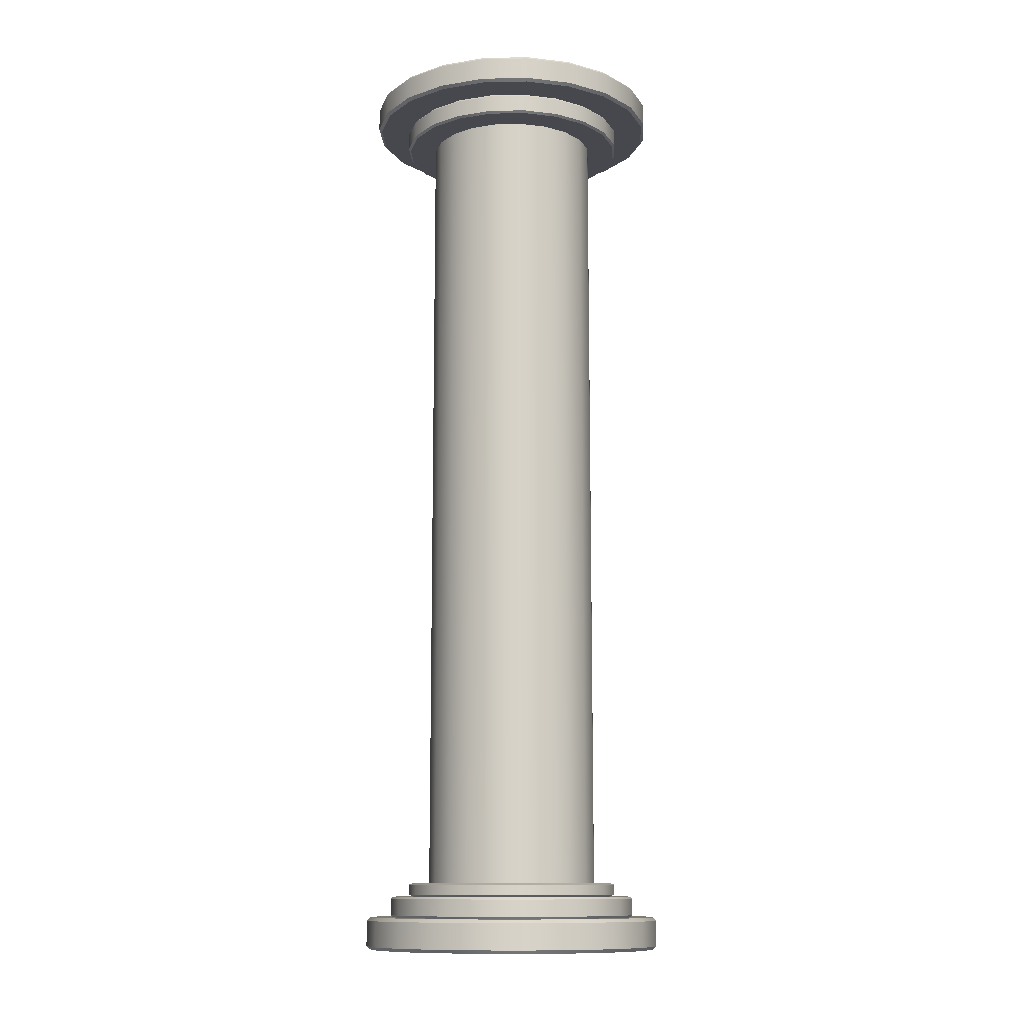
<metadata>
{"format":"obj","ext":"obj","renderer":"f3d","projection":"perspective","resolution":1024,"background":"white","views":[{"elev":-11.7,"azim":29.9,"up":"+Y"}]}
</metadata>
<code>
g default
v 2.736 0.8258 -0.8888
v 2.327 0.8258 -1.691
v 1.691 0.8258 -2.327
v 0.8888 0.8258 -2.736
v -0 0.8258 -2.876
v -0.8888 0.8258 -2.736
v -1.691 0.8258 -2.327
v -2.327 0.8258 -1.691
v -2.736 0.8258 -0.8888
v -2.876 0.8258 -0
v -2.736 0.8258 0.8888
v -2.327 0.8258 1.691
v -1.691 0.8258 2.327
v -0.8888 0.8258 2.736
v -0 0.8258 2.876
v 0.8888 0.8258 2.736
v 1.691 0.8258 2.327
v 2.327 0.8258 1.691
v 2.736 0.8258 0.8888
v 2.876 0.8258 -0
v 2.736 31.56 -0.8888
v 2.327 31.56 -1.691
v 1.691 31.56 -2.327
v 0.8888 31.56 -2.736
v 0 31.56 -2.876
v -0.8888 31.56 -2.736
v -1.691 31.56 -2.327
v -2.327 31.56 -1.691
v -2.736 31.56 -0.8888
v -2.876 31.56 0
v -2.736 31.56 0.8888
v -2.327 31.56 1.691
v -1.691 31.56 2.327
v -0.8888 31.56 2.736
v -0 31.56 2.876
v 0.8888 31.56 2.736
v 1.691 31.56 2.327
v 2.327 31.56 1.691
v 2.736 31.56 0.8888
v 2.876 31.56 0
v 0 0.8258 0
v 0 31.56 0
v 1.691 1.895 2.327
v 0.8888 1.895 2.736
v -0 1.895 2.876
v -0.8888 1.895 2.736
v -1.691 1.895 2.327
v -2.327 1.895 1.691
v -2.736 1.895 0.8888
v -2.876 1.895 -0
v -2.736 1.895 -0.8888
v -2.327 1.895 -1.691
v -1.691 1.895 -2.327
v -0.8888 1.895 -2.736
v -0 1.895 -2.876
v 0.8888 1.895 -2.736
v 1.691 1.895 -2.327
v 2.327 1.895 -1.691
v 2.736 1.895 -0.8888
v 2.876 1.895 -0
v 2.736 1.895 0.8888
v 2.327 1.895 1.691
v 1.691 2.585 2.327
v 0.8888 2.585 2.736
v -0 2.585 2.876
v -0.8888 2.585 2.736
v -1.691 2.585 2.327
v -2.327 2.585 1.691
v -2.736 2.585 0.8888
v -2.876 2.585 0
v -2.736 2.585 -0.8888
v -2.327 2.585 -1.691
v -1.691 2.585 -2.327
v -0.8888 2.585 -2.736
v 0 2.585 -2.876
v 0.8888 2.585 -2.736
v 1.691 2.585 -2.327
v 2.327 2.585 -1.691
v 2.736 2.585 -0.8888
v 2.876 2.585 0
v 2.736 2.585 0.8888
v 2.327 2.585 1.691
v 2.876 3.052 0
v 2.736 3.052 0.8888
v 2.327 3.052 1.691
v 1.691 3.052 2.327
v 0.8888 3.052 2.736
v -0 3.052 2.876
v -0.8888 3.052 2.736
v -1.691 3.052 2.327
v -2.327 3.052 1.691
v -2.736 3.052 0.8888
v -2.876 3.052 0
v -2.736 3.052 -0.8888
v -2.327 3.052 -1.691
v -1.691 3.052 -2.327
v -0.8888 3.052 -2.736
v 0 3.052 -2.876
v 0.8888 3.052 -2.736
v 1.691 3.052 -2.327
v 2.327 3.052 -1.691
v 2.736 3.052 -0.8888
v 2.107 2.654 2.9
v 2.009 2.585 2.765
v 1.056 2.585 3.251
v 1.108 2.654 3.41
v 2.009 3.052 2.765
v 2.107 2.984 2.9
v 1.108 2.984 3.41
v 1.056 3.052 3.251
v 1e-06 2.585 3.418
v 0 2.654 3.585
v 0 2.984 3.585
v 0 3.052 3.418
v -1.056 2.585 3.251
v -1.108 2.654 3.41
v -1.108 2.984 3.41
v -1.056 3.052 3.251
v -2.009 2.585 2.765
v -2.107 2.654 2.9
v -2.107 2.984 2.9
v -2.009 3.052 2.765
v -2.765 2.585 2.009
v -2.9 2.654 2.107
v -2.9 2.984 2.107
v -2.765 3.052 2.009
v -3.251 2.585 1.056
v -3.41 2.654 1.108
v -3.41 2.984 1.108
v -3.251 3.052 1.056
v -3.418 2.585 -0
v -3.585 2.654 -0
v -3.585 2.984 0
v -3.418 3.052 0
v -3.251 2.585 -1.056
v -3.41 2.654 -1.108
v -3.41 2.984 -1.108
v -3.251 3.052 -1.056
v -2.765 2.585 -2.009
v -2.9 2.654 -2.107
v -2.9 2.984 -2.107
v -2.765 3.052 -2.009
v -2.009 2.585 -2.765
v -2.107 2.654 -2.9
v -2.107 2.984 -2.9
v -2.009 3.052 -2.765
v -1.056 2.585 -3.251
v -1.108 2.654 -3.41
v -1.108 2.984 -3.41
v -1.056 3.052 -3.251
v -0 2.585 -3.418
v -0 2.654 -3.585
v -1e-06 2.984 -3.585
v -1e-06 3.052 -3.418
v 1.056 2.585 -3.251
v 1.108 2.654 -3.41
v 1.108 2.984 -3.41
v 1.056 3.052 -3.251
v 2.009 2.585 -2.765
v 2.107 2.654 -2.9
v 2.107 2.984 -2.9
v 2.009 3.052 -2.765
v 2.765 2.585 -2.009
v 2.9 2.654 -2.107
v 2.9 2.984 -2.107
v 2.765 3.052 -2.009
v 3.251 2.585 -1.056
v 3.41 2.654 -1.108
v 3.41 2.984 -1.108
v 3.251 3.052 -1.056
v 3.418 2.585 1e-06
v 3.585 2.654 1e-06
v 3.585 2.984 1e-06
v 3.418 3.052 0
v 3.251 2.585 1.056
v 3.41 2.654 1.108
v 3.41 2.984 1.108
v 3.251 3.052 1.056
v 2.765 2.585 2.009
v 2.9 2.654 2.107
v 2.9 2.984 2.107
v 2.765 3.052 2.009
v 2.464 1.966 3.392
v 2.422 1.895 3.334
v 1.273 1.895 3.919
v 1.296 1.966 3.987
v 2.422 2.585 3.334
v 2.464 2.514 3.392
v 1.296 2.514 3.987
v 1.273 2.585 3.919
v -0 1.895 4.121
v -1e-06 1.966 4.193
v -2e-06 2.514 4.193
v -2e-06 2.585 4.121
v -1.273 1.895 3.919
v -1.296 1.966 3.987
v -1.296 2.514 3.987
v -1.273 2.585 3.919
v -2.422 1.895 3.334
v -2.464 1.966 3.392
v -2.464 2.514 3.392
v -2.422 2.585 3.334
v -3.334 1.895 2.422
v -3.392 1.966 2.464
v -3.392 2.514 2.464
v -3.334 2.585 2.422
v -3.919 1.895 1.273
v -3.987 1.966 1.296
v -3.987 2.514 1.296
v -3.919 2.585 1.273
v -4.121 1.895 -0
v -4.193 1.966 -0
v -4.193 2.514 -0
v -4.121 2.585 -0
v -3.919 1.895 -1.273
v -3.987 1.966 -1.296
v -3.987 2.514 -1.296
v -3.919 2.585 -1.273
v -3.334 1.895 -2.422
v -3.392 1.966 -2.464
v -3.392 2.514 -2.464
v -3.334 2.585 -2.422
v -2.422 1.895 -3.334
v -2.464 1.966 -3.392
v -2.464 2.514 -3.392
v -2.422 2.585 -3.334
v -1.273 1.895 -3.919
v -1.296 1.966 -3.987
v -1.296 2.514 -3.987
v -1.273 2.585 -3.919
v -2e-06 1.895 -4.121
v -2e-06 1.966 -4.193
v -0 2.514 -4.193
v -0 2.585 -4.121
v 1.273 1.895 -3.919
v 1.296 1.966 -3.987
v 1.296 2.514 -3.987
v 1.273 2.585 -3.919
v 2.422 1.895 -3.334
v 2.464 1.966 -3.392
v 2.464 2.514 -3.392
v 2.422 2.585 -3.334
v 3.334 1.895 -2.422
v 3.392 1.966 -2.464
v 3.392 2.514 -2.464
v 3.334 2.585 -2.422
v 3.919 1.895 -1.273
v 3.987 1.966 -1.296
v 3.987 2.514 -1.296
v 3.919 2.585 -1.273
v 4.121 1.895 1e-06
v 4.193 1.966 1e-06
v 4.193 2.514 0
v 4.121 2.585 0
v 3.919 1.895 1.273
v 3.987 1.966 1.296
v 3.987 2.514 1.296
v 3.919 2.585 1.273
v 3.334 1.895 2.422
v 3.392 1.966 2.464
v 3.392 2.514 2.464
v 3.334 2.585 2.422
v 4.652 0.8258 -1.512
v 4.758 0.9356 -1.546
v 4.047 0.9356 -2.94
v 3.957 0.8258 -2.875
v 3.957 1.895 -2.875
v 4.047 1.785 -2.94
v 4.758 1.785 -1.546
v 4.652 1.895 -1.512
v 2.94 0.9356 -4.047
v 2.875 0.8258 -3.957
v 2.875 1.895 -3.957
v 2.94 1.785 -4.047
v 1.546 0.9356 -4.758
v 1.512 0.8258 -4.652
v 1.512 1.895 -4.652
v 1.546 1.785 -4.758
v -1e-06 0.9356 -5.003
v -1e-06 0.8258 -4.891
v -1e-06 1.895 -4.891
v -1e-06 1.785 -5.003
v -1.546 0.9356 -4.758
v -1.512 0.8258 -4.652
v -1.512 1.895 -4.652
v -1.546 1.785 -4.758
v -2.94 0.9356 -4.047
v -2.875 0.8258 -3.957
v -2.875 1.895 -3.957
v -2.94 1.785 -4.047
v -4.047 0.9356 -2.94
v -3.957 0.8258 -2.875
v -3.957 1.895 -2.875
v -4.047 1.785 -2.94
v -4.758 0.9356 -1.546
v -4.652 0.8258 -1.512
v -4.652 1.895 -1.512
v -4.758 1.785 -1.546
v -5.003 0.9356 -0
v -4.891 0.8258 -0
v -4.891 1.895 0
v -5.003 1.785 0
v -4.758 0.9356 1.546
v -4.652 0.8258 1.512
v -4.652 1.895 1.512
v -4.758 1.785 1.546
v -4.047 0.9356 2.94
v -3.957 0.8258 2.875
v -3.957 1.895 2.875
v -4.047 1.785 2.94
v -2.94 0.9356 4.047
v -2.875 0.8258 3.957
v -2.875 1.895 3.957
v -2.94 1.785 4.047
v -1.546 0.9356 4.758
v -1.512 0.8258 4.652
v -1.512 1.895 4.652
v -1.546 1.785 4.758
v -1e-06 0.9356 5.003
v -1e-06 0.8258 4.891
v 1e-06 1.895 4.891
v 1e-06 1.785 5.003
v 1.546 0.9356 4.758
v 1.512 0.8258 4.652
v 1.512 1.895 4.652
v 1.546 1.785 4.758
v 2.94 0.9356 4.047
v 2.875 0.8258 3.957
v 2.875 1.895 3.957
v 2.94 1.785 4.047
v 4.047 0.9356 2.94
v 3.957 0.8258 2.875
v 3.957 1.895 2.875
v 4.047 1.785 2.94
v 4.758 0.9356 1.546
v 4.652 0.8258 1.512
v 4.652 1.895 1.512
v 4.758 1.785 1.546
v 5.003 0.9356 3e-06
v 4.891 0.8258 2e-06
v 4.891 1.895 3e-06
v 5.003 1.785 3e-06
v 1.691 30.64 2.327
v 0.8888 30.64 2.736
v -0 30.64 2.876
v -0.8888 30.64 2.736
v -1.691 30.64 2.327
v -2.327 30.64 1.691
v -2.736 30.64 0.8888
v -2.876 30.64 0
v -2.736 30.64 -0.8888
v -2.327 30.64 -1.691
v -1.691 30.64 -2.327
v -0.8888 30.64 -2.736
v 0 30.64 -2.876
v 0.8888 30.64 -2.736
v 1.691 30.64 -2.327
v 2.327 30.64 -1.691
v 2.736 30.64 -0.8888
v 2.876 30.64 0
v 2.736 30.64 0.8888
v 2.327 30.64 1.691
v 1.691 29.94 2.327
v 0.8888 29.94 2.736
v -0 29.94 2.876
v -0.8888 29.94 2.736
v -1.691 29.94 2.327
v -2.327 29.94 1.691
v -2.736 29.94 0.8888
v -2.876 29.94 0
v -2.736 29.94 -0.8888
v -2.327 29.94 -1.691
v -1.691 29.94 -2.327
v -0.8888 29.94 -2.736
v 0 29.94 -2.876
v 0.8888 29.94 -2.736
v 1.691 29.94 -2.327
v 2.327 29.94 -1.691
v 2.736 29.94 -0.8888
v 2.876 29.94 0
v 2.736 29.94 0.8888
v 2.327 29.94 1.691
v 2.94 30.73 4.047
v 2.884 30.64 3.969
v 1.516 30.64 4.666
v 1.546 30.73 4.758
v 2.884 31.56 3.969
v 2.94 31.47 4.047
v 1.546 31.47 4.758
v 1.516 31.56 4.666
v -1e-06 30.64 4.906
v -1e-06 30.73 5.003
v 0 31.47 5.003
v 0 31.56 4.906
v -1.516 30.64 4.666
v -1.546 30.73 4.758
v -1.546 31.47 4.758
v -1.516 31.56 4.666
v -2.884 30.64 3.969
v -2.94 30.73 4.047
v -2.94 31.47 4.047
v -2.884 31.56 3.969
v -3.969 30.64 2.884
v -4.047 30.73 2.94
v -4.047 31.47 2.94
v -3.969 31.56 2.884
v -4.666 30.64 1.516
v -4.758 30.73 1.546
v -4.758 31.47 1.546
v -4.666 31.56 1.516
v -4.906 30.64 0
v -5.003 30.73 0
v -5.003 31.47 -0
v -4.906 31.56 -0
v -4.666 30.64 -1.516
v -4.758 30.73 -1.546
v -4.758 31.47 -1.546
v -4.666 31.56 -1.516
v -3.969 30.64 -2.884
v -4.047 30.73 -2.94
v -4.047 31.47 -2.94
v -3.969 31.56 -2.884
v -2.884 30.64 -3.969
v -2.94 30.73 -4.047
v -2.94 31.47 -4.047
v -2.884 31.56 -3.969
v -1.516 30.64 -4.666
v -1.546 30.73 -4.758
v -1.546 31.47 -4.758
v -1.516 31.56 -4.666
v -2e-06 30.64 -4.906
v -2e-06 30.73 -5.003
v -1e-06 31.47 -5.003
v -1e-06 31.56 -4.906
v 1.516 30.64 -4.666
v 1.546 30.73 -4.758
v 1.546 31.47 -4.758
v 1.516 31.56 -4.666
v 2.884 30.64 -3.969
v 2.94 30.73 -4.047
v 2.94 31.47 -4.047
v 2.884 31.56 -3.969
v 3.969 30.64 -2.884
v 4.047 30.73 -2.94
v 4.047 31.47 -2.94
v 3.969 31.56 -2.884
v 4.666 30.64 -1.516
v 4.758 30.73 -1.546
v 4.758 31.47 -1.546
v 4.666 31.56 -1.516
v 4.906 30.64 3e-06
v 5.003 30.73 3e-06
v 5.003 31.47 4e-06
v 4.906 31.56 4e-06
v 4.666 30.64 1.516
v 4.758 30.73 1.546
v 4.758 31.47 1.546
v 4.666 31.56 1.516
v 3.969 30.64 2.884
v 4.047 30.73 2.94
v 4.047 31.47 2.94
v 3.969 31.56 2.884
v 2.286 30.01 3.146
v 2.243 29.94 3.087
v 1.179 29.94 3.629
v 1.202 30.01 3.699
v 2.243 30.64 3.087
v 2.286 30.56 3.146
v 1.202 30.56 3.699
v 1.179 30.64 3.629
v -0 29.94 3.816
v -0 30.01 3.889
v 0 30.56 3.889
v 0 30.64 3.816
v -1.179 29.94 3.629
v -1.202 30.01 3.699
v -1.202 30.56 3.699
v -1.179 30.64 3.629
v -2.243 29.94 3.087
v -2.286 30.01 3.146
v -2.286 30.56 3.146
v -2.243 30.64 3.087
v -3.087 29.94 2.243
v -3.146 30.01 2.286
v -3.146 30.56 2.286
v -3.087 30.64 2.243
v -3.629 29.94 1.179
v -3.699 30.01 1.202
v -3.699 30.56 1.202
v -3.629 30.64 1.179
v -3.816 29.94 -0
v -3.889 30.01 -0
v -3.889 30.56 0
v -3.816 30.64 0
v -3.629 29.94 -1.179
v -3.699 30.01 -1.202
v -3.699 30.56 -1.202
v -3.629 30.64 -1.179
v -3.087 29.94 -2.243
v -3.146 30.01 -2.286
v -3.146 30.56 -2.286
v -3.087 30.64 -2.243
v -2.243 29.94 -3.087
v -2.286 30.01 -3.146
v -2.286 30.56 -3.146
v -2.243 30.64 -3.087
v -1.179 29.94 -3.629
v -1.202 30.01 -3.699
v -1.202 30.56 -3.699
v -1.179 30.64 -3.629
v -0 29.94 -3.816
v -0 30.01 -3.889
v -1e-06 30.56 -3.889
v -1e-06 30.64 -3.816
v 1.179 29.94 -3.629
v 1.202 30.01 -3.699
v 1.202 30.56 -3.699
v 1.179 30.64 -3.629
v 2.243 29.94 -3.087
v 2.286 30.01 -3.146
v 2.286 30.56 -3.146
v 2.243 30.64 -3.087
v 3.087 29.94 -2.243
v 3.146 30.01 -2.286
v 3.146 30.56 -2.286
v 3.087 30.64 -2.243
v 3.629 29.94 -1.179
v 3.699 30.01 -1.202
v 3.699 30.56 -1.202
v 3.629 30.64 -1.179
v 3.816 29.94 0
v 3.889 30.01 0
v 3.889 30.56 -0
v 3.816 30.64 -0
v 3.629 29.94 1.179
v 3.699 30.01 1.202
v 3.699 30.56 1.202
v 3.629 30.64 1.179
v 3.087 29.94 2.243
v 3.146 30.01 2.286
v 3.146 30.56 2.286
v 3.087 30.64 2.243
g pCylinder1
f 2 1 41
f 3 2 41
f 4 3 41
f 5 4 41
f 6 5 41
f 7 6 41
f 8 7 41
f 9 8 41
f 10 9 41
f 11 10 41
f 12 11 41
f 13 12 41
f 14 13 41
f 15 14 41
f 16 15 41
f 17 16 41
f 18 17 41
f 19 18 41
f 20 19 41
f 1 20 41
f 21 22 42
f 22 23 42
f 23 24 42
f 24 25 42
f 25 26 42
f 26 27 42
f 27 28 42
f 28 29 42
f 29 30 42
f 30 31 42
f 31 32 42
f 32 33 42
f 33 34 42
f 34 35 42
f 35 36 42
f 36 37 42
f 37 38 42
f 38 39 42
f 39 40 42
f 40 21 42
f 84 83 380 381
f 85 84 381 382
f 86 85 382 363
f 87 86 363 364
f 88 87 364 365
f 89 88 365 366
f 90 89 366 367
f 91 90 367 368
f 92 91 368 369
f 93 92 369 370
f 94 93 370 371
f 95 94 371 372
f 96 95 372 373
f 97 96 373 374
f 98 97 374 375
f 99 98 375 376
f 100 99 376 377
f 101 100 377 378
f 102 101 378 379
f 83 102 379 380
f 103 104 179 180
f 104 103 106 105
f 105 106 112 111
f 107 108 181 182
f 108 107 110 109
f 109 110 114 113
f 111 112 116 115
f 113 114 118 117
f 115 116 120 119
f 117 118 122 121
f 119 120 124 123
f 121 122 126 125
f 123 124 128 127
f 125 126 130 129
f 127 128 132 131
f 129 130 134 133
f 131 132 136 135
f 133 134 138 137
f 135 136 140 139
f 137 138 142 141
f 139 140 144 143
f 141 142 146 145
f 143 144 148 147
f 145 146 150 149
f 147 148 152 151
f 149 150 154 153
f 151 152 156 155
f 153 154 158 157
f 155 156 160 159
f 157 158 162 161
f 159 160 164 163
f 161 162 166 165
f 163 164 168 167
f 165 166 170 169
f 167 168 172 171
f 169 170 174 173
f 171 172 176 175
f 173 174 178 177
f 175 176 180 179
f 177 178 182 181
f 106 103 108 109
f 112 106 109 113
f 116 112 113 117
f 120 116 117 121
f 124 120 121 125
f 128 124 125 129
f 132 128 129 133
f 136 132 133 137
f 140 136 137 141
f 144 140 141 145
f 148 144 145 149
f 152 148 149 153
f 156 152 153 157
f 160 156 157 161
f 164 160 161 165
f 168 164 165 169
f 172 168 169 173
f 176 172 173 177
f 180 176 177 181
f 103 180 181 108
f 64 63 104 105
f 86 87 110 107
f 65 64 105 111
f 87 88 114 110
f 66 65 111 115
f 88 89 118 114
f 67 66 115 119
f 89 90 122 118
f 68 67 119 123
f 90 91 126 122
f 69 68 123 127
f 91 92 130 126
f 70 69 127 131
f 92 93 134 130
f 71 70 131 135
f 93 94 138 134
f 72 71 135 139
f 94 95 142 138
f 73 72 139 143
f 95 96 146 142
f 74 73 143 147
f 96 97 150 146
f 75 74 147 151
f 97 98 154 150
f 76 75 151 155
f 98 99 158 154
f 77 76 155 159
f 99 100 162 158
f 78 77 159 163
f 100 101 166 162
f 79 78 163 167
f 101 102 170 166
f 80 79 167 171
f 102 83 174 170
f 81 80 171 175
f 83 84 178 174
f 82 81 175 179
f 84 85 182 178
f 63 82 179 104
f 85 86 107 182
f 183 184 259 260
f 184 183 186 185
f 185 186 192 191
f 187 188 261 262
f 188 187 190 189
f 189 190 194 193
f 191 192 196 195
f 193 194 198 197
f 195 196 200 199
f 197 198 202 201
f 199 200 204 203
f 201 202 206 205
f 203 204 208 207
f 205 206 210 209
f 207 208 212 211
f 209 210 214 213
f 211 212 216 215
f 213 214 218 217
f 215 216 220 219
f 217 218 222 221
f 219 220 224 223
f 221 222 226 225
f 223 224 228 227
f 225 226 230 229
f 227 228 232 231
f 229 230 234 233
f 231 232 236 235
f 233 234 238 237
f 235 236 240 239
f 237 238 242 241
f 239 240 244 243
f 241 242 246 245
f 243 244 248 247
f 245 246 250 249
f 247 248 252 251
f 249 250 254 253
f 251 252 256 255
f 253 254 258 257
f 255 256 260 259
f 257 258 262 261
f 186 183 188 189
f 192 186 189 193
f 196 192 193 197
f 200 196 197 201
f 204 200 201 205
f 208 204 205 209
f 212 208 209 213
f 216 212 213 217
f 220 216 217 221
f 224 220 221 225
f 228 224 225 229
f 232 228 229 233
f 236 232 233 237
f 240 236 237 241
f 244 240 241 245
f 248 244 245 249
f 252 248 249 253
f 256 252 253 257
f 260 256 257 261
f 183 260 261 188
f 44 43 184 185
f 63 64 190 187
f 45 44 185 191
f 64 65 194 190
f 46 45 191 195
f 65 66 198 194
f 47 46 195 199
f 66 67 202 198
f 48 47 199 203
f 67 68 206 202
f 49 48 203 207
f 68 69 210 206
f 50 49 207 211
f 69 70 214 210
f 51 50 211 215
f 70 71 218 214
f 52 51 215 219
f 71 72 222 218
f 53 52 219 223
f 72 73 226 222
f 54 53 223 227
f 73 74 230 226
f 55 54 227 231
f 74 75 234 230
f 56 55 231 235
f 75 76 238 234
f 57 56 235 239
f 76 77 242 238
f 58 57 239 243
f 77 78 246 242
f 59 58 243 247
f 78 79 250 246
f 60 59 247 251
f 79 80 254 250
f 61 60 251 255
f 80 81 258 254
f 62 61 255 259
f 81 82 262 258
f 43 62 259 184
f 82 63 187 262
f 263 264 339 340
f 264 263 266 265
f 265 266 272 271
f 267 268 274 273
f 268 267 270 269
f 269 270 341 342
f 271 272 276 275
f 273 274 278 277
f 275 276 280 279
f 277 278 282 281
f 279 280 284 283
f 281 282 286 285
f 283 284 288 287
f 285 286 290 289
f 287 288 292 291
f 289 290 294 293
f 291 292 296 295
f 293 294 298 297
f 295 296 300 299
f 297 298 302 301
f 299 300 304 303
f 301 302 306 305
f 303 304 308 307
f 305 306 310 309
f 307 308 312 311
f 309 310 314 313
f 311 312 316 315
f 313 314 318 317
f 315 316 320 319
f 317 318 322 321
f 319 320 324 323
f 321 322 326 325
f 323 324 328 327
f 325 326 330 329
f 327 328 332 331
f 329 330 334 333
f 331 332 336 335
f 333 334 338 337
f 335 336 340 339
f 337 338 342 341
f 264 265 268 269
f 265 271 274 268
f 271 275 278 274
f 275 279 282 278
f 279 283 286 282
f 283 287 290 286
f 287 291 294 290
f 291 295 298 294
f 295 299 302 298
f 299 303 306 302
f 303 307 310 306
f 307 311 314 310
f 311 315 318 314
f 315 319 322 318
f 319 323 326 322
f 323 327 330 326
f 327 331 334 330
f 331 335 338 334
f 335 339 342 338
f 339 264 269 342
f 1 2 266 263
f 58 59 270 267
f 2 3 272 266
f 57 58 267 273
f 3 4 276 272
f 56 57 273 277
f 4 5 280 276
f 55 56 277 281
f 5 6 284 280
f 54 55 281 285
f 6 7 288 284
f 53 54 285 289
f 7 8 292 288
f 52 53 289 293
f 8 9 296 292
f 51 52 293 297
f 9 10 300 296
f 50 51 297 301
f 10 11 304 300
f 49 50 301 305
f 11 12 308 304
f 48 49 305 309
f 12 13 312 308
f 47 48 309 313
f 13 14 316 312
f 46 47 313 317
f 14 15 320 316
f 45 46 317 321
f 15 16 324 320
f 44 45 321 325
f 16 17 328 324
f 43 44 325 329
f 17 18 332 328
f 62 43 329 333
f 18 19 336 332
f 61 62 333 337
f 19 20 340 336
f 60 61 337 341
f 20 1 263 340
f 59 60 341 270
f 383 384 459 460
f 384 383 386 385
f 385 386 392 391
f 387 388 461 462
f 388 387 390 389
f 389 390 394 393
f 391 392 396 395
f 393 394 398 397
f 395 396 400 399
f 397 398 402 401
f 399 400 404 403
f 401 402 406 405
f 403 404 408 407
f 405 406 410 409
f 407 408 412 411
f 409 410 414 413
f 411 412 416 415
f 413 414 418 417
f 415 416 420 419
f 417 418 422 421
f 419 420 424 423
f 421 422 426 425
f 423 424 428 427
f 425 426 430 429
f 427 428 432 431
f 429 430 434 433
f 431 432 436 435
f 433 434 438 437
f 435 436 440 439
f 437 438 442 441
f 439 440 444 443
f 441 442 446 445
f 443 444 448 447
f 445 446 450 449
f 447 448 452 451
f 449 450 454 453
f 451 452 456 455
f 453 454 458 457
f 455 456 460 459
f 457 458 462 461
f 386 383 388 389
f 392 386 389 393
f 396 392 393 397
f 400 396 397 401
f 404 400 401 405
f 408 404 405 409
f 412 408 409 413
f 416 412 413 417
f 420 416 417 421
f 424 420 421 425
f 428 424 425 429
f 432 428 429 433
f 436 432 433 437
f 440 436 437 441
f 444 440 441 445
f 448 444 445 449
f 452 448 449 453
f 456 452 453 457
f 460 456 457 461
f 383 460 461 388
f 344 343 384 385
f 37 36 390 387
f 345 344 385 391
f 36 35 394 390
f 346 345 391 395
f 35 34 398 394
f 347 346 395 399
f 34 33 402 398
f 348 347 399 403
f 33 32 406 402
f 349 348 403 407
f 32 31 410 406
f 350 349 407 411
f 31 30 414 410
f 351 350 411 415
f 30 29 418 414
f 352 351 415 419
f 29 28 422 418
f 353 352 419 423
f 28 27 426 422
f 354 353 423 427
f 27 26 430 426
f 355 354 427 431
f 26 25 434 430
f 356 355 431 435
f 25 24 438 434
f 357 356 435 439
f 24 23 442 438
f 358 357 439 443
f 23 22 446 442
f 359 358 443 447
f 22 21 450 446
f 360 359 447 451
f 21 40 454 450
f 361 360 451 455
f 40 39 458 454
f 362 361 455 459
f 39 38 462 458
f 343 362 459 384
f 38 37 387 462
f 463 464 539 540
f 464 463 466 465
f 465 466 472 471
f 467 468 541 542
f 468 467 470 469
f 469 470 474 473
f 471 472 476 475
f 473 474 478 477
f 475 476 480 479
f 477 478 482 481
f 479 480 484 483
f 481 482 486 485
f 483 484 488 487
f 485 486 490 489
f 487 488 492 491
f 489 490 494 493
f 491 492 496 495
f 493 494 498 497
f 495 496 500 499
f 497 498 502 501
f 499 500 504 503
f 501 502 506 505
f 503 504 508 507
f 505 506 510 509
f 507 508 512 511
f 509 510 514 513
f 511 512 516 515
f 513 514 518 517
f 515 516 520 519
f 517 518 522 521
f 519 520 524 523
f 521 522 526 525
f 523 524 528 527
f 525 526 530 529
f 527 528 532 531
f 529 530 534 533
f 531 532 536 535
f 533 534 538 537
f 535 536 540 539
f 537 538 542 541
f 466 463 468 469
f 472 466 469 473
f 476 472 473 477
f 480 476 477 481
f 484 480 481 485
f 488 484 485 489
f 492 488 489 493
f 496 492 493 497
f 500 496 497 501
f 504 500 501 505
f 508 504 505 509
f 512 508 509 513
f 516 512 513 517
f 520 516 517 521
f 524 520 521 525
f 528 524 525 529
f 532 528 529 533
f 536 532 533 537
f 540 536 537 541
f 463 540 541 468
f 364 363 464 465
f 343 344 470 467
f 365 364 465 471
f 344 345 474 470
f 366 365 471 475
f 345 346 478 474
f 367 366 475 479
f 346 347 482 478
f 368 367 479 483
f 347 348 486 482
f 369 368 483 487
f 348 349 490 486
f 370 369 487 491
f 349 350 494 490
f 371 370 491 495
f 350 351 498 494
f 372 371 495 499
f 351 352 502 498
f 373 372 499 503
f 352 353 506 502
f 374 373 503 507
f 353 354 510 506
f 375 374 507 511
f 354 355 514 510
f 376 375 511 515
f 355 356 518 514
f 377 376 515 519
f 356 357 522 518
f 378 377 519 523
f 357 358 526 522
f 379 378 523 527
f 358 359 530 526
f 380 379 527 531
f 359 360 534 530
f 381 380 531 535
f 360 361 538 534
f 382 381 535 539
f 361 362 542 538
f 363 382 539 464
f 362 343 467 542

</code>
